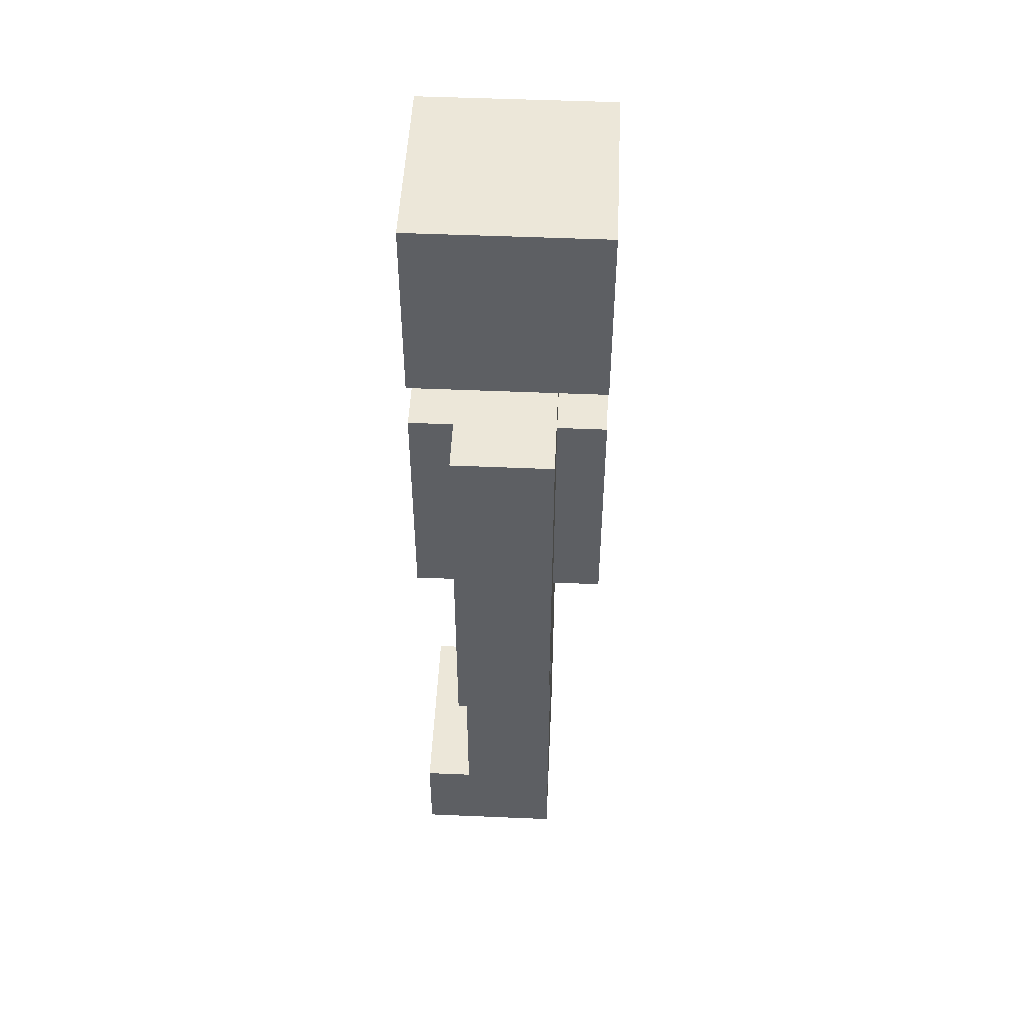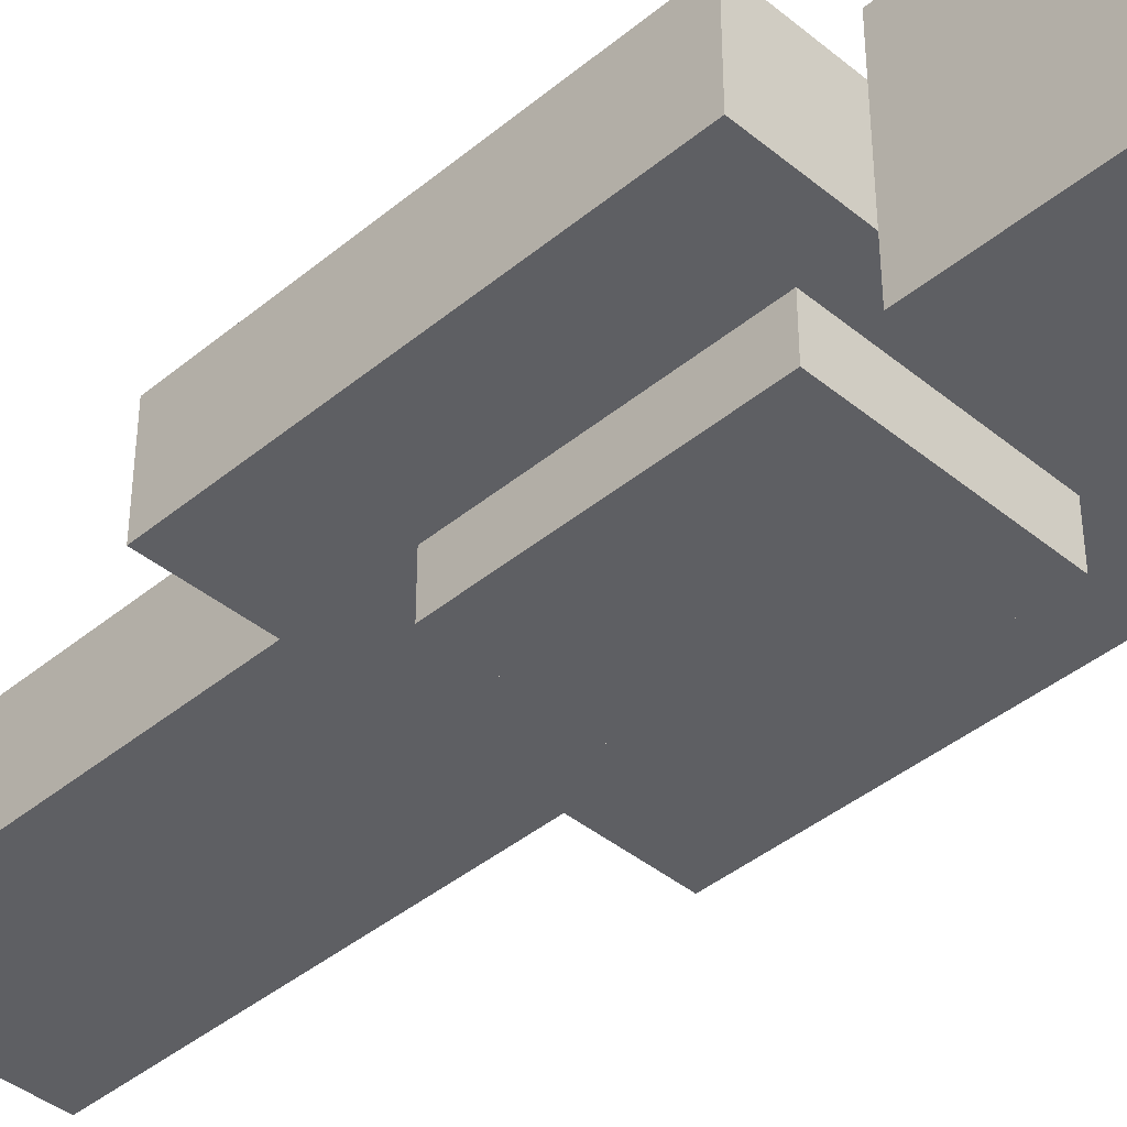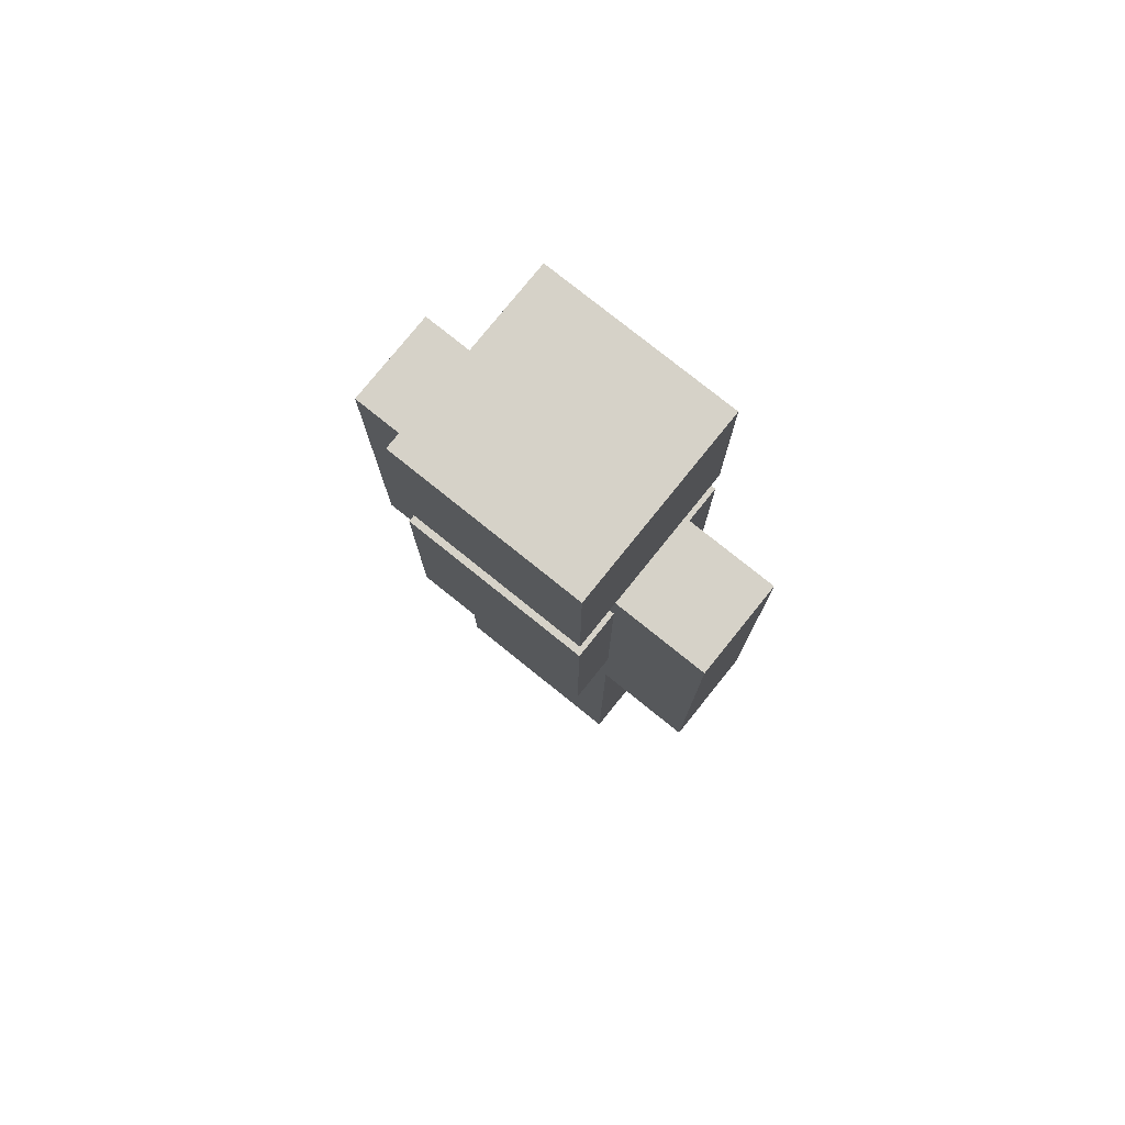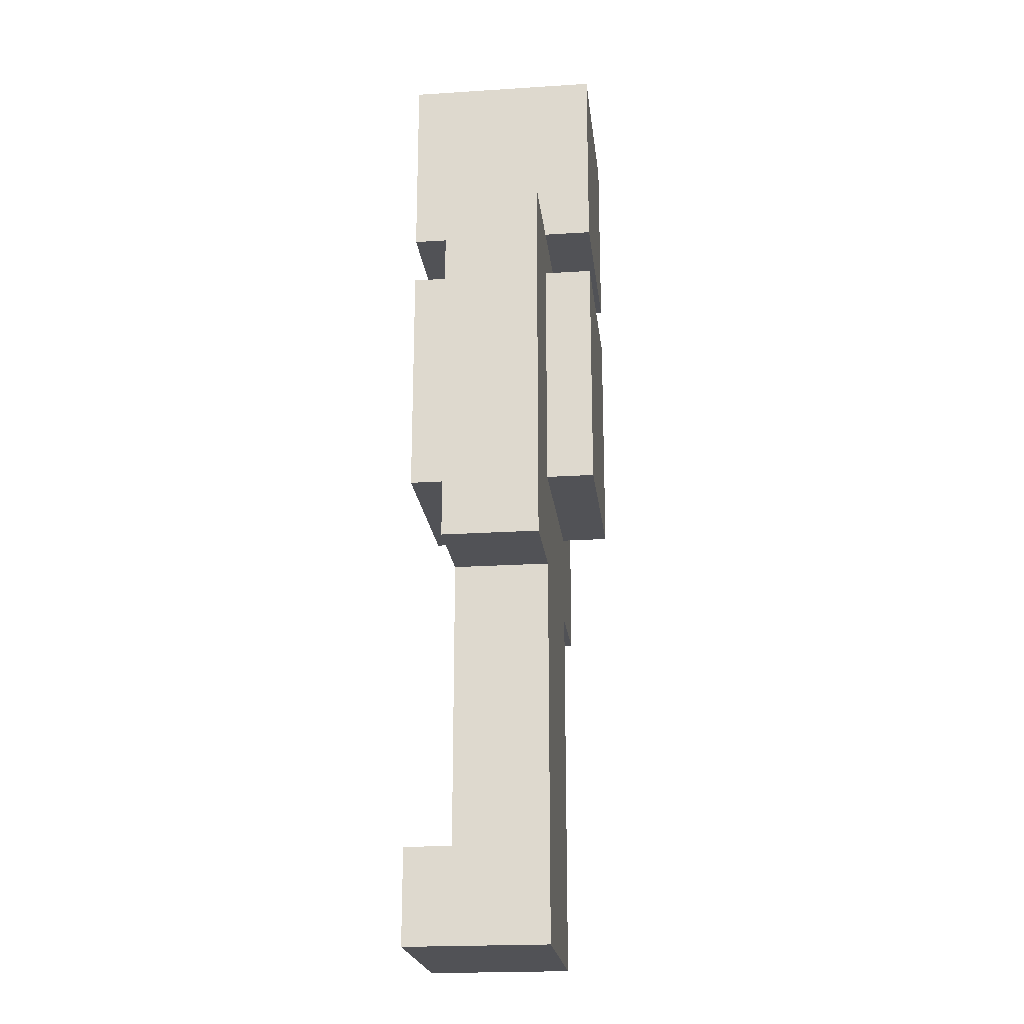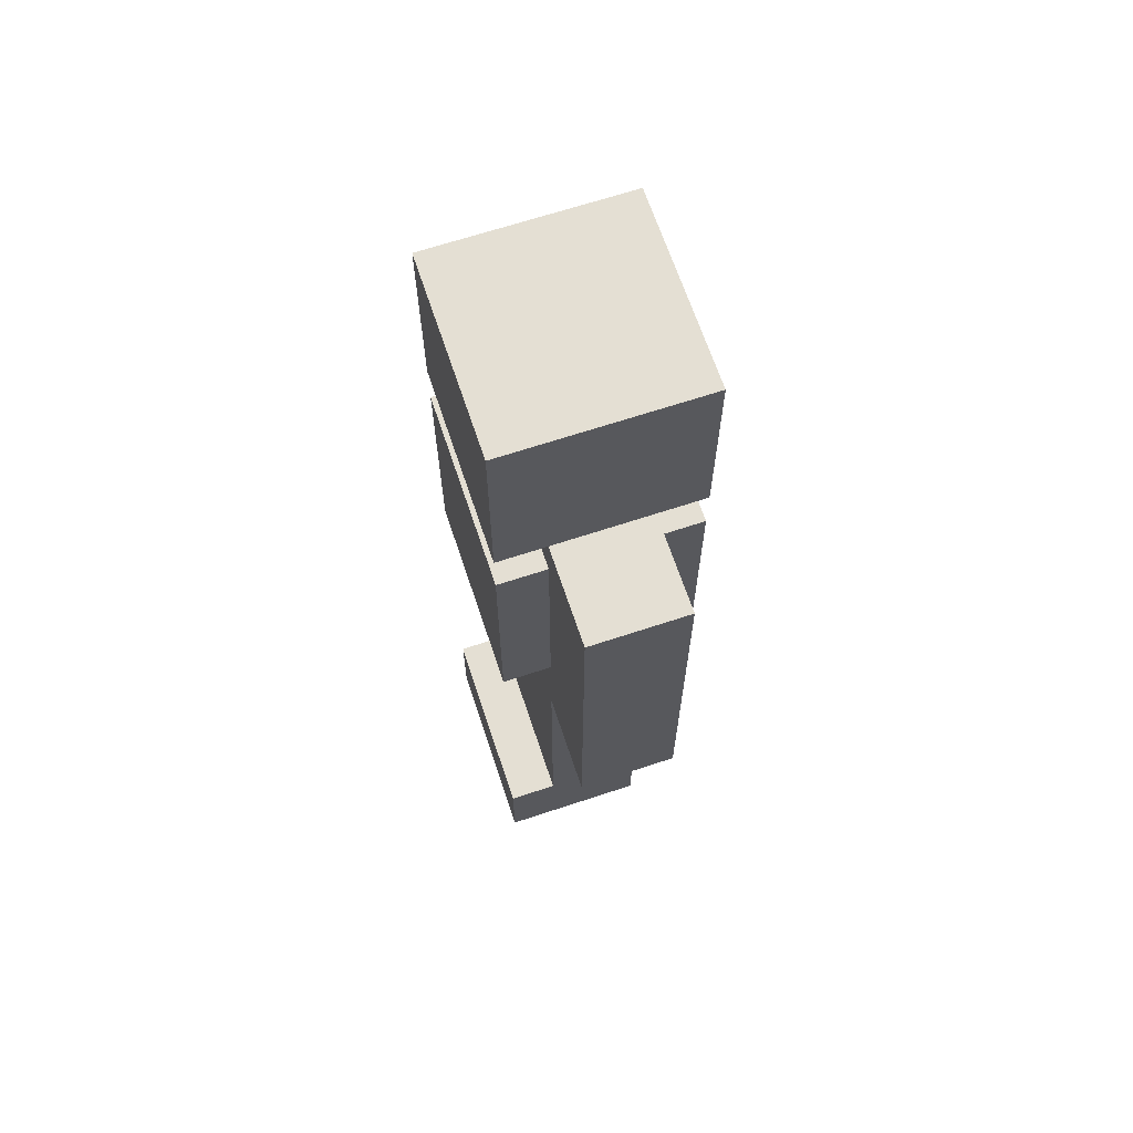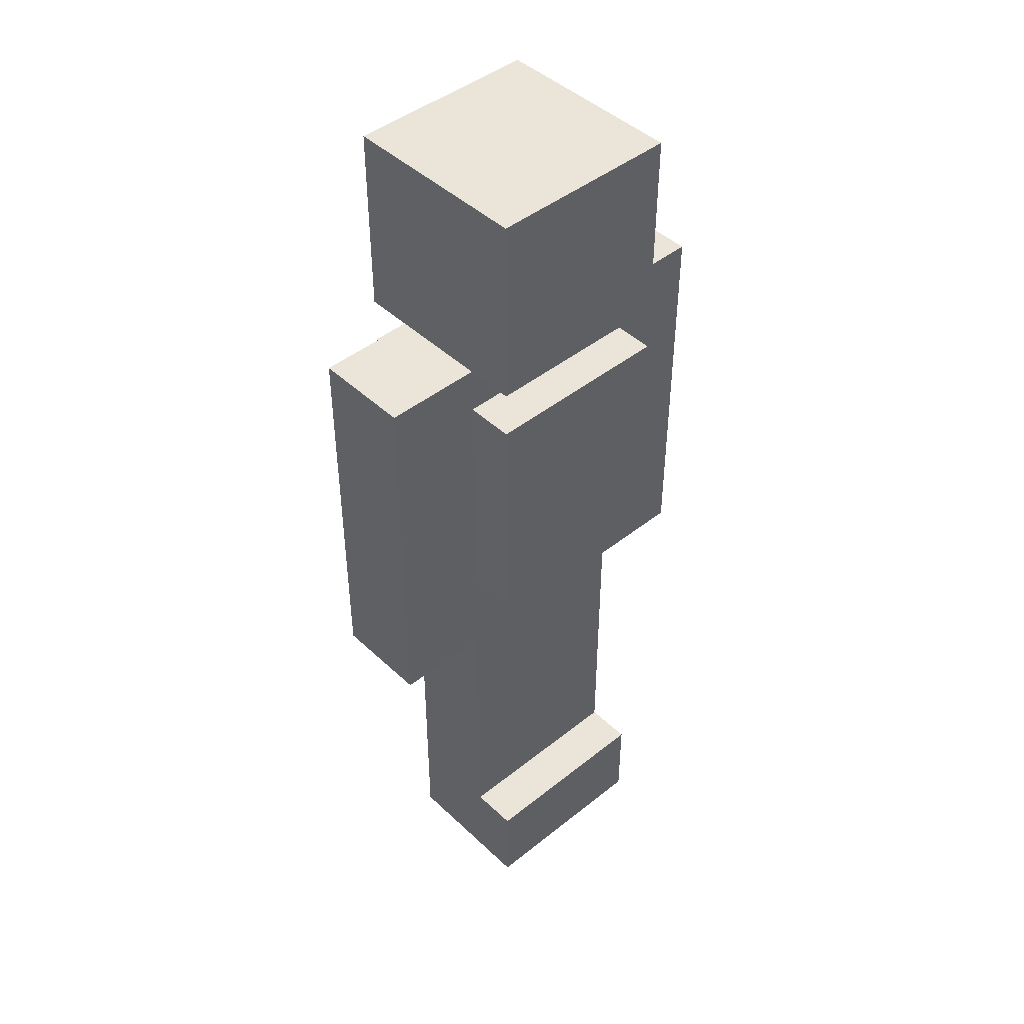
<metadata>
{"format":"obj","ext":"obj","renderer":"f3d","projection":"perspective","resolution":1024,"background":"white","views":[{"elev":49.6,"azim":92.7,"up":"+Y"},{"elev":-41.2,"azim":135.1,"up":"+Z"},{"elev":77.8,"azim":-141.2,"up":"+Y"},{"elev":-21.3,"azim":96.5,"up":"+Y"},{"elev":66.6,"azim":71.6,"up":"+Y"},{"elev":45.0,"azim":-42.7,"up":"+Y"}]}
</metadata>
<code>
g PROT
v -4 8 1
v -4 8 -1
v -4 10 1
v -4 10 -1
v -4 16 1
v -4 16 -1
v -2 0 2
v -2 0 -1
v -2 2 2
v -2 2 1
v -2 2 -1
v -2 8 1
v -2 8 -1
v -2 10 2
v -2 10 1
v -2 10 -1
v -2 10 -2
v -2 14 1
v -2 14 -1
v -2 15 2
v -2 15 1
v -2 15 -1
v -2 15 -2
v -2 16 2
v -2 16 1
v -2 16 -0
v -2 16 -1
v -2 16 -2
v -2 18 -0
v -2 18 -2
v -2 19 2
v -2 19 -0
v -2 19 -2
v -2 20 2
v -2 20 -2
v 2 0 2
v 2 0 -1
v 2 2 2
v 2 2 1
v 2 2 -1
v 2 8 1
v 2 8 -1
v 2 10 2
v 2 10 1
v 2 10 -1
v 2 10 -2
v 2 14 1
v 2 14 -1
v 2 15 2
v 2 15 1
v 2 15 -1
v 2 15 -2
v 2 16 2
v 2 16 1
v 2 16 -0
v 2 16 -1
v 2 16 -2
v 2 18 -0
v 2 18 -2
v 2 19 2
v 2 19 -0
v 2 19 -2
v 2 20 2
v 2 20 -2
v 4 8 1
v 4 8 -1
v 4 10 1
v 4 10 -1
v 4 16 1
v 4 16 -1
v -2 0 2
v -2 2 2
v -2 10 2
v -2 15 2
v -2 16 2
v -2 19 2
v -2 20 2
v 2 0 2
v 2 2 2
v 2 10 2
v 2 15 2
v 2 16 2
v 2 19 2
v 2 20 2
v -4 8 1
v -4 10 1
v -4 16 1
v -3 14 1
v -3 16 1
v -2 2 1
v -2 8 1
v -2 9 1
v -2 10 1
v -2 14 1
v -2 15 1
v -2 16 1
v 2 2 1
v 2 8 1
v 2 9 1
v 2 10 1
v 2 14 1
v 2 15 1
v 2 16 1
v 3 14 1
v 3 16 1
v 4 8 1
v 4 10 1
v 4 16 1
v -4 8 -1
v -4 10 -1
v -4 16 -1
v -3 14 -1
v -3 16 -1
v -2 0 -1
v -2 2 -1
v -2 8 -1
v -2 9 -1
v -2 10 -1
v -2 14 -1
v -2 15 -1
v -2 16 -1
v 2 0 -1
v 2 2 -1
v 2 8 -1
v 2 9 -1
v 2 10 -1
v 2 14 -1
v 2 15 -1
v 2 16 -1
v 3 14 -1
v 3 16 -1
v 4 8 -1
v 4 10 -1
v 4 16 -1
v -2 10 -2
v -2 15 -2
v -2 16 -2
v -2 18 -2
v -2 19 -2
v -2 20 -2
v 2 10 -2
v 2 15 -2
v 2 16 -2
v 2 18 -2
v 2 19 -2
v 2 20 -2
v -2 0 2
v 2 0 2
v -2 0 -1
v 2 0 -1
v -4 8 1
v -2 8 1
v 2 8 1
v 4 8 1
v -4 8 -1
v -2 8 -1
v 2 8 -1
v 4 8 -1
v -2 10 2
v 2 10 2
v -2 10 1
v 2 10 1
v -2 10 -1
v 2 10 -1
v -2 10 -2
v 2 10 -2
v -2 16 2
v 2 16 2
v -2 16 1
v 2 16 1
v -2 16 -1
v 2 16 -1
v -2 16 -2
v 2 16 -2
v -2 2 2
v 2 2 2
v -2 2 1
v 2 2 1
v -2 15 2
v 2 15 2
v -2 15 1
v 2 15 1
v -2 15 -1
v 2 15 -1
v -2 15 -2
v 2 15 -2
v -4 16 1
v -3 16 1
v -2 16 1
v 2 16 1
v 3 16 1
v 4 16 1
v -2 16 -0
v 2 16 -0
v -4 16 -1
v -3 16 -1
v -2 16 -1
v 2 16 -1
v 3 16 -1
v 4 16 -1
v -2 20 2
v 2 20 2
v -2 20 -2
v 2 20 -2
f 3 2 1
f 4 2 3
f 5 4 3
f 6 4 5
f 9 8 7
f 10 8 9
f 11 8 10
f 12 11 10
f 13 11 12
f 18 15 14
f 19 17 16
f 20 18 14
f 21 18 20
f 22 17 19
f 23 17 22
f 29 25 24
f 29 28 27
f 29 27 26
f 29 26 25
f 30 28 29
f 31 29 24
f 32 30 29
f 32 29 31
f 33 30 32
f 34 32 31
f 34 33 32
f 35 33 34
f 36 37 38
f 38 37 39
f 39 37 40
f 39 40 41
f 41 40 42
f 43 44 47
f 45 46 48
f 43 47 49
f 49 47 50
f 48 46 51
f 51 46 52
f 53 54 58
f 56 57 58
f 55 56 58
f 54 55 58
f 58 57 59
f 53 58 60
f 58 59 61
f 60 58 61
f 61 59 62
f 60 61 63
f 61 62 63
f 63 62 64
f 65 66 67
f 67 66 68
f 67 68 69
f 69 68 70
f 78 72 71
f 79 72 78
f 80 74 73
f 81 74 80
f 82 76 75
f 83 77 76
f 83 76 82
f 84 77 83
f 88 87 86
f 89 87 88
f 91 86 85
f 92 86 91
f 93 88 86
f 93 86 92
f 94 89 88
f 94 88 93
f 95 89 94
f 96 89 95
f 97 92 91
f 97 91 90
f 98 92 97
f 99 93 92
f 99 92 98
f 100 93 99
f 102 96 95
f 103 96 102
f 104 101 100
f 104 103 102
f 104 102 101
f 105 103 104
f 106 99 98
f 106 100 99
f 107 105 104
f 107 100 106
f 107 104 100
f 108 105 107
f 110 111 112
f 112 111 113
f 109 110 116
f 116 110 117
f 110 112 118
f 117 110 118
f 112 113 119
f 118 112 119
f 119 113 120
f 120 113 121
f 114 115 122
f 116 117 123
f 122 115 123
f 115 116 123
f 123 117 124
f 117 118 125
f 124 117 125
f 125 118 126
f 120 121 128
f 128 121 129
f 126 127 130
f 128 129 130
f 127 128 130
f 130 129 131
f 125 126 132
f 124 125 132
f 130 131 133
f 132 126 133
f 126 130 133
f 133 131 134
f 135 136 141
f 141 136 142
f 137 138 143
f 138 139 144
f 143 138 144
f 139 140 145
f 144 139 145
f 145 140 146
f 149 148 147
f 150 148 149
f 155 152 151
f 156 152 155
f 157 154 153
f 158 154 157
f 161 160 159
f 162 160 161
f 165 164 163
f 166 164 165
f 169 168 167
f 170 168 169
f 173 172 171
f 174 172 173
f 175 176 177
f 177 176 178
f 179 180 181
f 181 180 182
f 183 184 185
f 185 184 186
f 188 189 193
f 190 191 194
f 187 188 195
f 188 193 196
f 195 188 196
f 196 193 197
f 194 191 198
f 191 192 199
f 198 191 199
f 199 192 200
f 201 202 203
f 203 202 204

</code>
